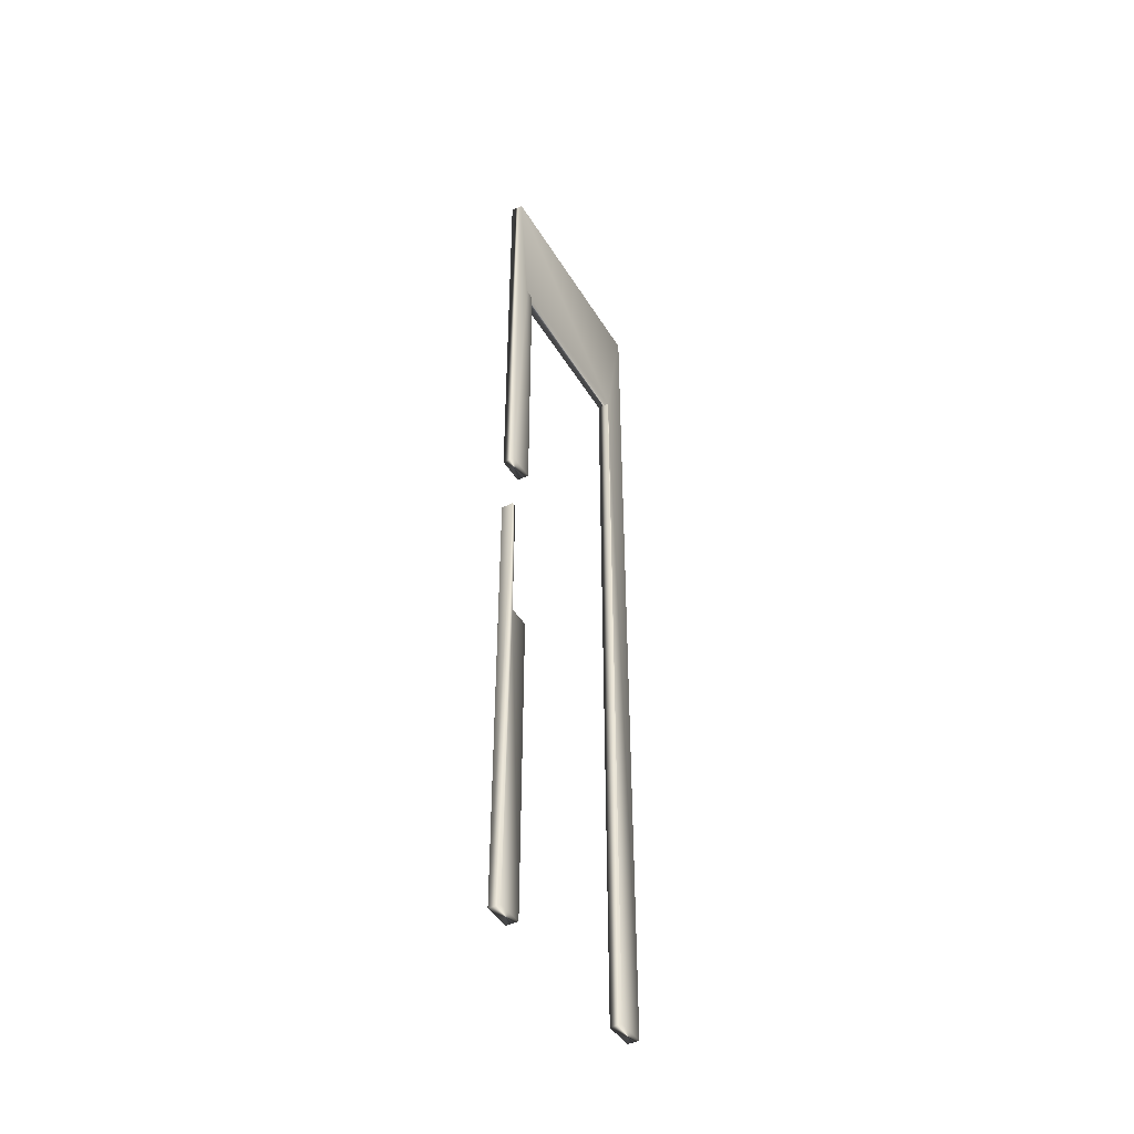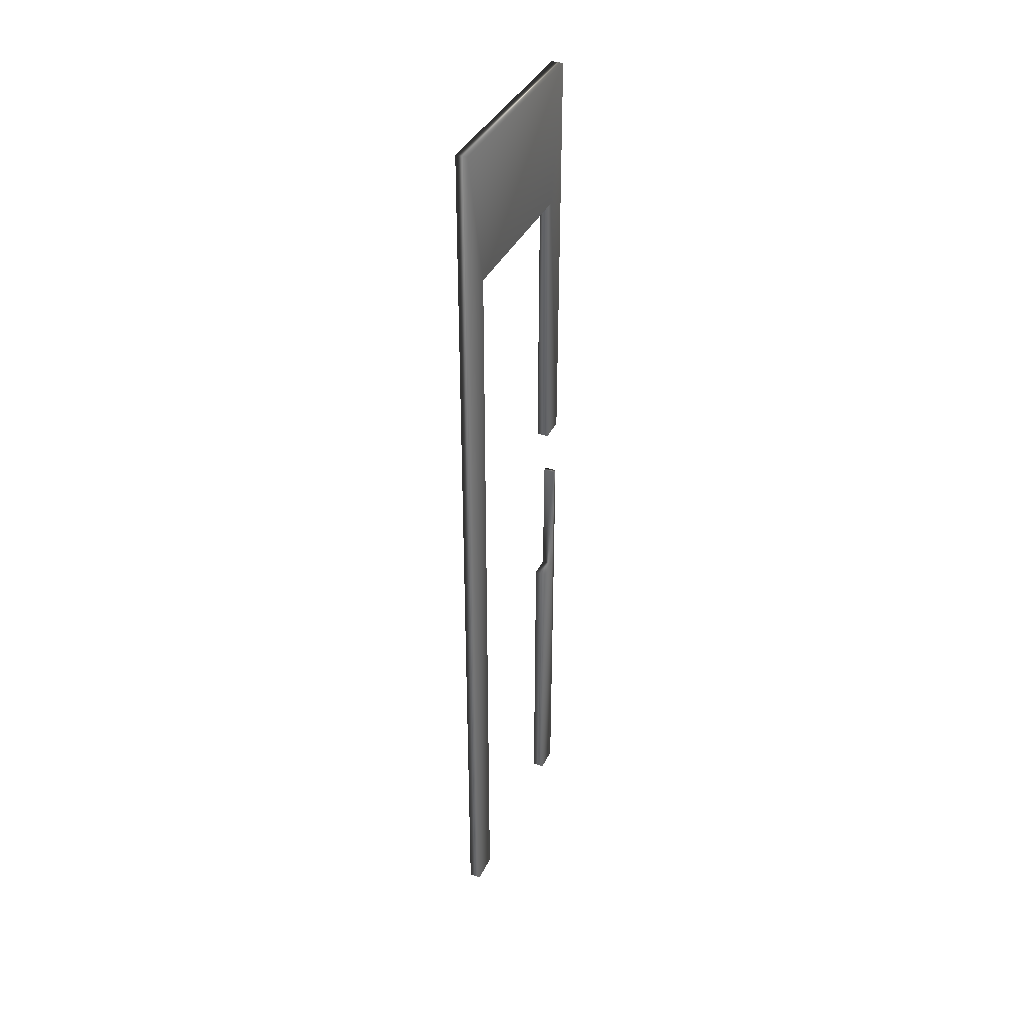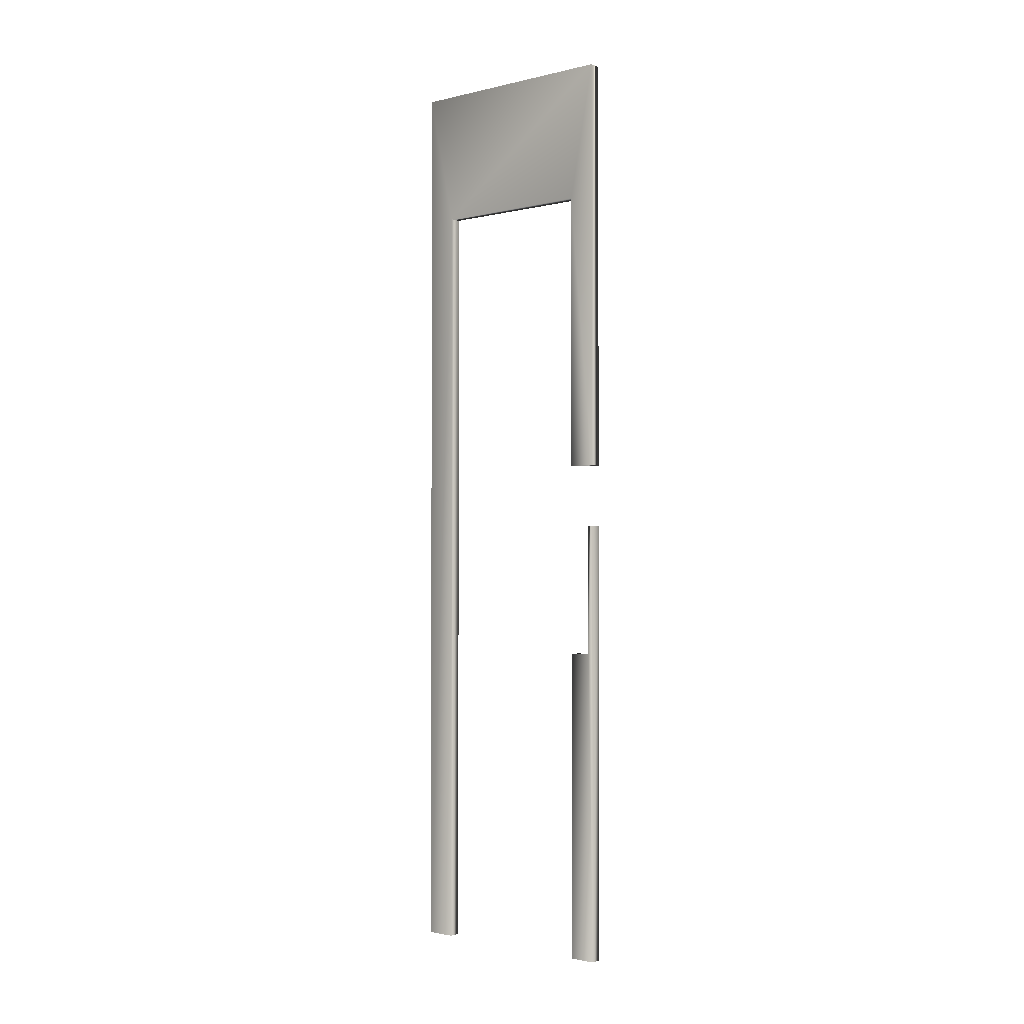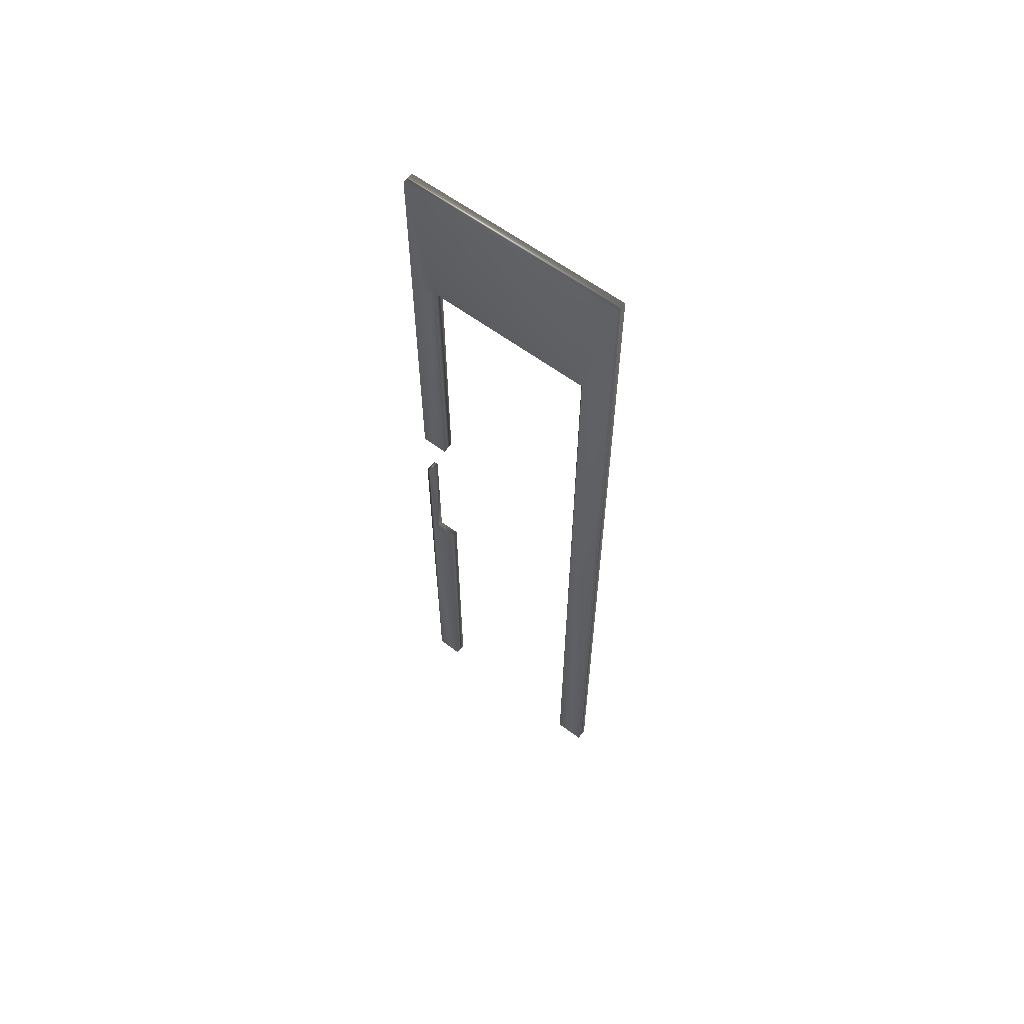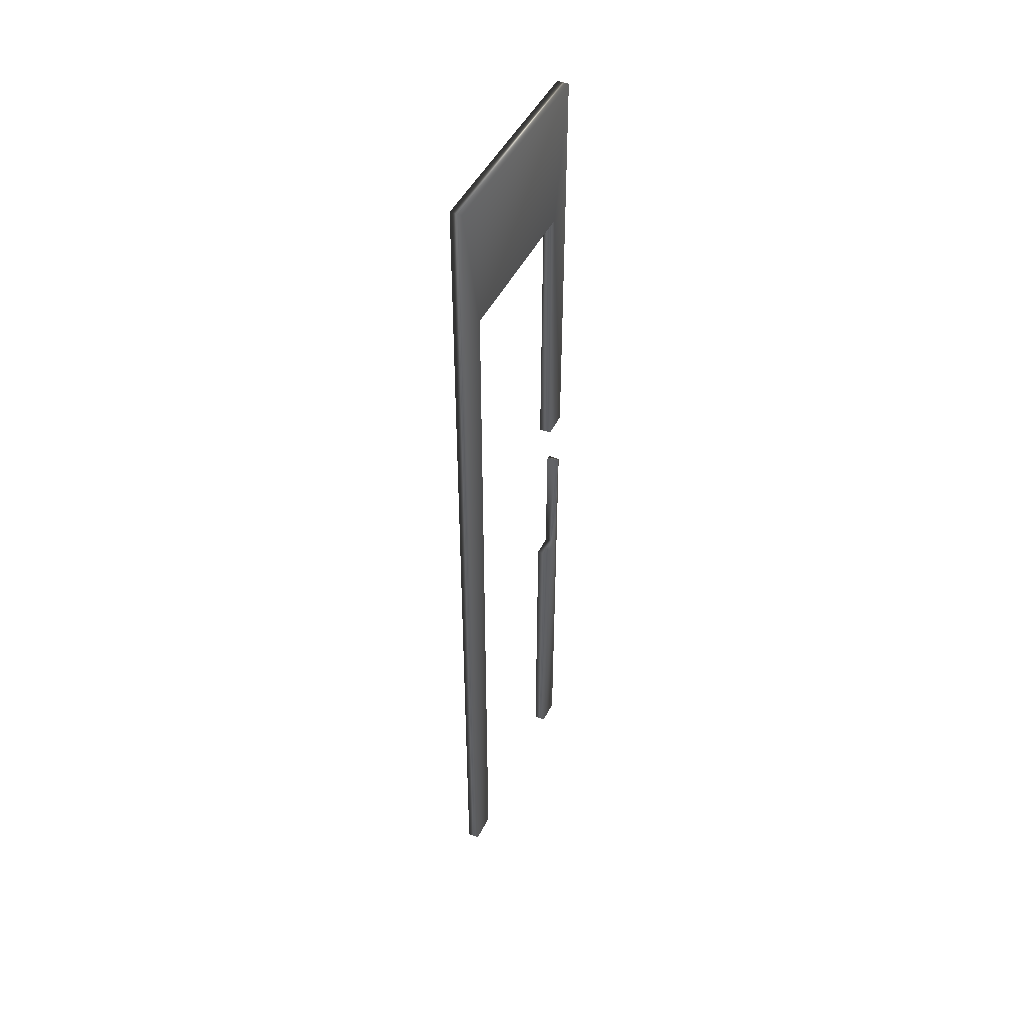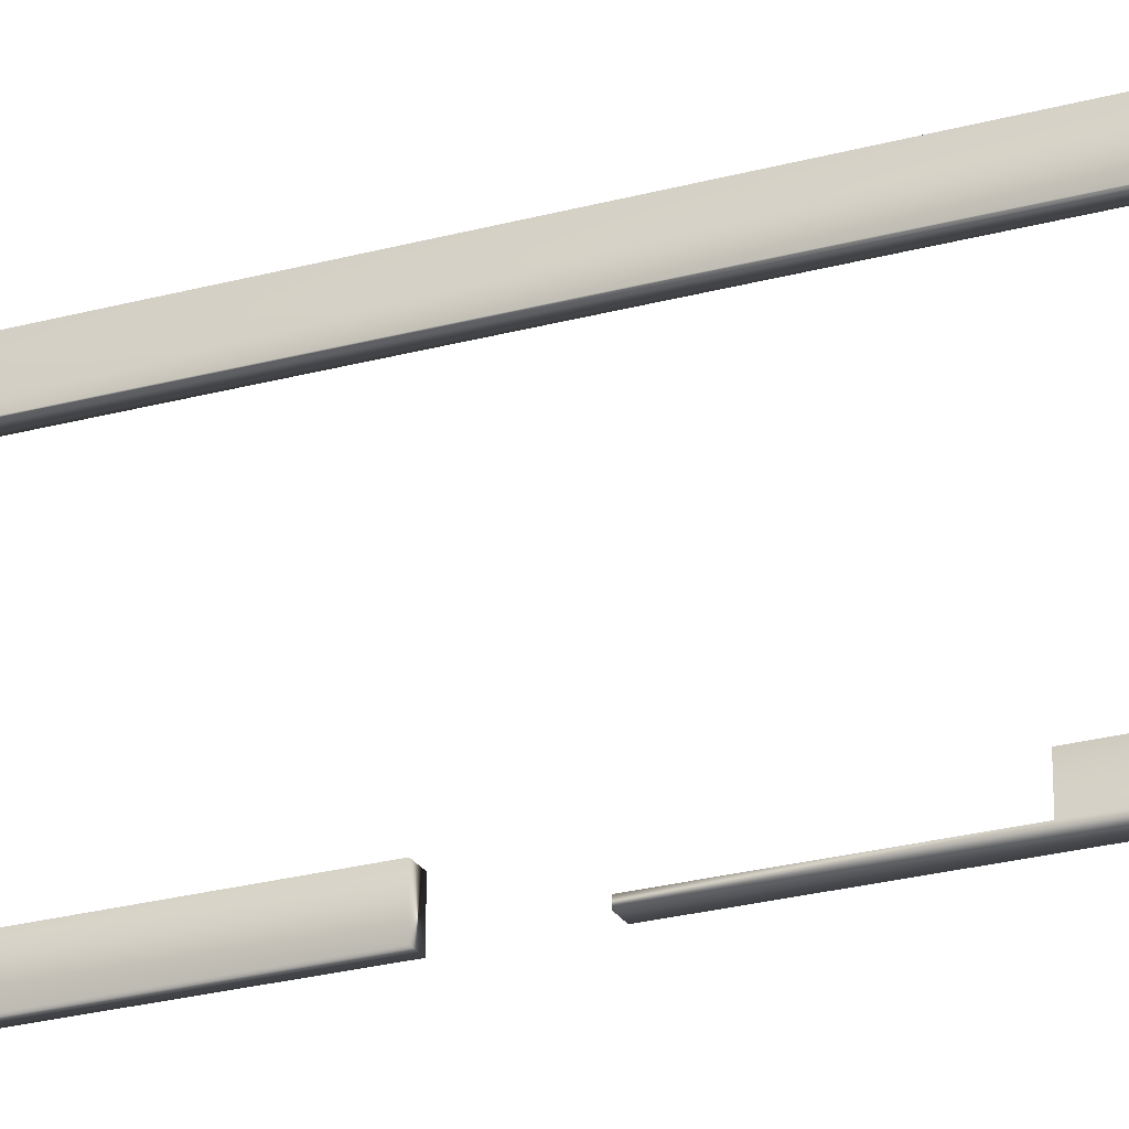
<metadata>
{"format":"obj","ext":"obj","renderer":"f3d","projection":"perspective","resolution":1024,"background":"white","views":[{"elev":-44.9,"azim":29.4,"up":"+Z"},{"elev":36.9,"azim":-157.2,"up":"+Z"},{"elev":-1.8,"azim":-49.7,"up":"+Z"},{"elev":60.6,"azim":127.5,"up":"+Z"},{"elev":45.6,"azim":-155.3,"up":"+Z"},{"elev":-25.1,"azim":114.0,"up":"+Y"}]}
</metadata>
<code>
v 51.95 0.5625 95.02
v 51.95 2.354 95.02
v 50.99 0.5625 95.02
v 50.99 2.354 95.02
v 50.99 0.1667 69.29
v 50.99 2.354 69.29
v 51.95 0.1667 69.29
v 51.95 2.354 69.29
v 50.99 0.5625 105.8
v 50.99 0.1667 105.8
v 51.95 0.5625 105.8
v 51.95 0.1667 105.8
v 50.99 0.1667 145.2
v 50.99 0.1667 111
v 51.95 0.1667 145.2
v 51.95 0.1667 111
v 51.95 16.19 134
v 51.95 16.19 134
v 51.62 16.19 134
v 50.99 16.19 134
v 51.62 16.19 134
v 50.99 16.19 69.29
v 51.95 16.19 69.29
v 51.95 16.19 134
v 50.99 2.354 111
v 51.95 2.354 111
v 51.95 1.521 134
v 51.95 2.354 134
v 51.62 1.521 134
v 51.62 2.354 134
v 51.62 1.521 134
v 51.62 2.354 134
v 51.95 1.521 134
v 51.95 2.354 134
v 50.99 2.354 134
v 51.95 2.354 134
v 51.95 18.67 69.29
v 51.95 16.26 134
v 51.95 18.67 145.2
v 51.95 16.26 134
v 50.99 18.67 145.2
v 50.99 18.67 69.29
v 51.62 16.26 134
v 51.62 16.26 134
f 1 2 3
f 3 2 4
f 5 6 7
f 7 6 8
f 9 10 11
f 11 10 12
f 4 6 3
f 3 6 5
f 3 5 10
f 10 9 3
f 7 12 5
f 5 12 10
f 3 9 1
f 1 9 11
f 2 1 8
f 8 1 7
f 7 1 12
f 12 1 11
f 6 4 8
f 8 4 2
f 13 14 15
f 15 14 16
f 17 18 19
f 19 18 20
f 19 20 21
f 21 20 22
f 21 22 23
f 23 24 21
f 14 25 16
f 16 25 26
f 27 28 29
f 29 28 30
f 29 30 31
f 31 30 32
f 31 32 33
f 33 32 34
f 35 20 36
f 36 20 18
f 23 37 38
f 38 37 39
f 38 39 40
f 40 39 18
f 40 18 17
f 39 15 18
f 18 15 36
f 36 15 33
f 36 33 34
f 33 15 27
f 27 15 16
f 27 16 26
f 26 28 27
f 38 24 23
f 13 41 20
f 20 41 42
f 20 42 22
f 20 35 13
f 13 35 14
f 14 35 25
f 36 32 35
f 35 32 30
f 35 30 25
f 25 30 26
f 26 30 28
f 36 34 32
f 37 23 42
f 42 23 22
f 43 21 38
f 38 21 24
f 44 19 43
f 43 19 21
f 40 17 44
f 44 17 19
f 29 31 27
f 27 31 33
f 44 43 40
f 40 43 38
f 42 41 37
f 37 41 39
f 41 13 39
f 39 13 15

</code>
